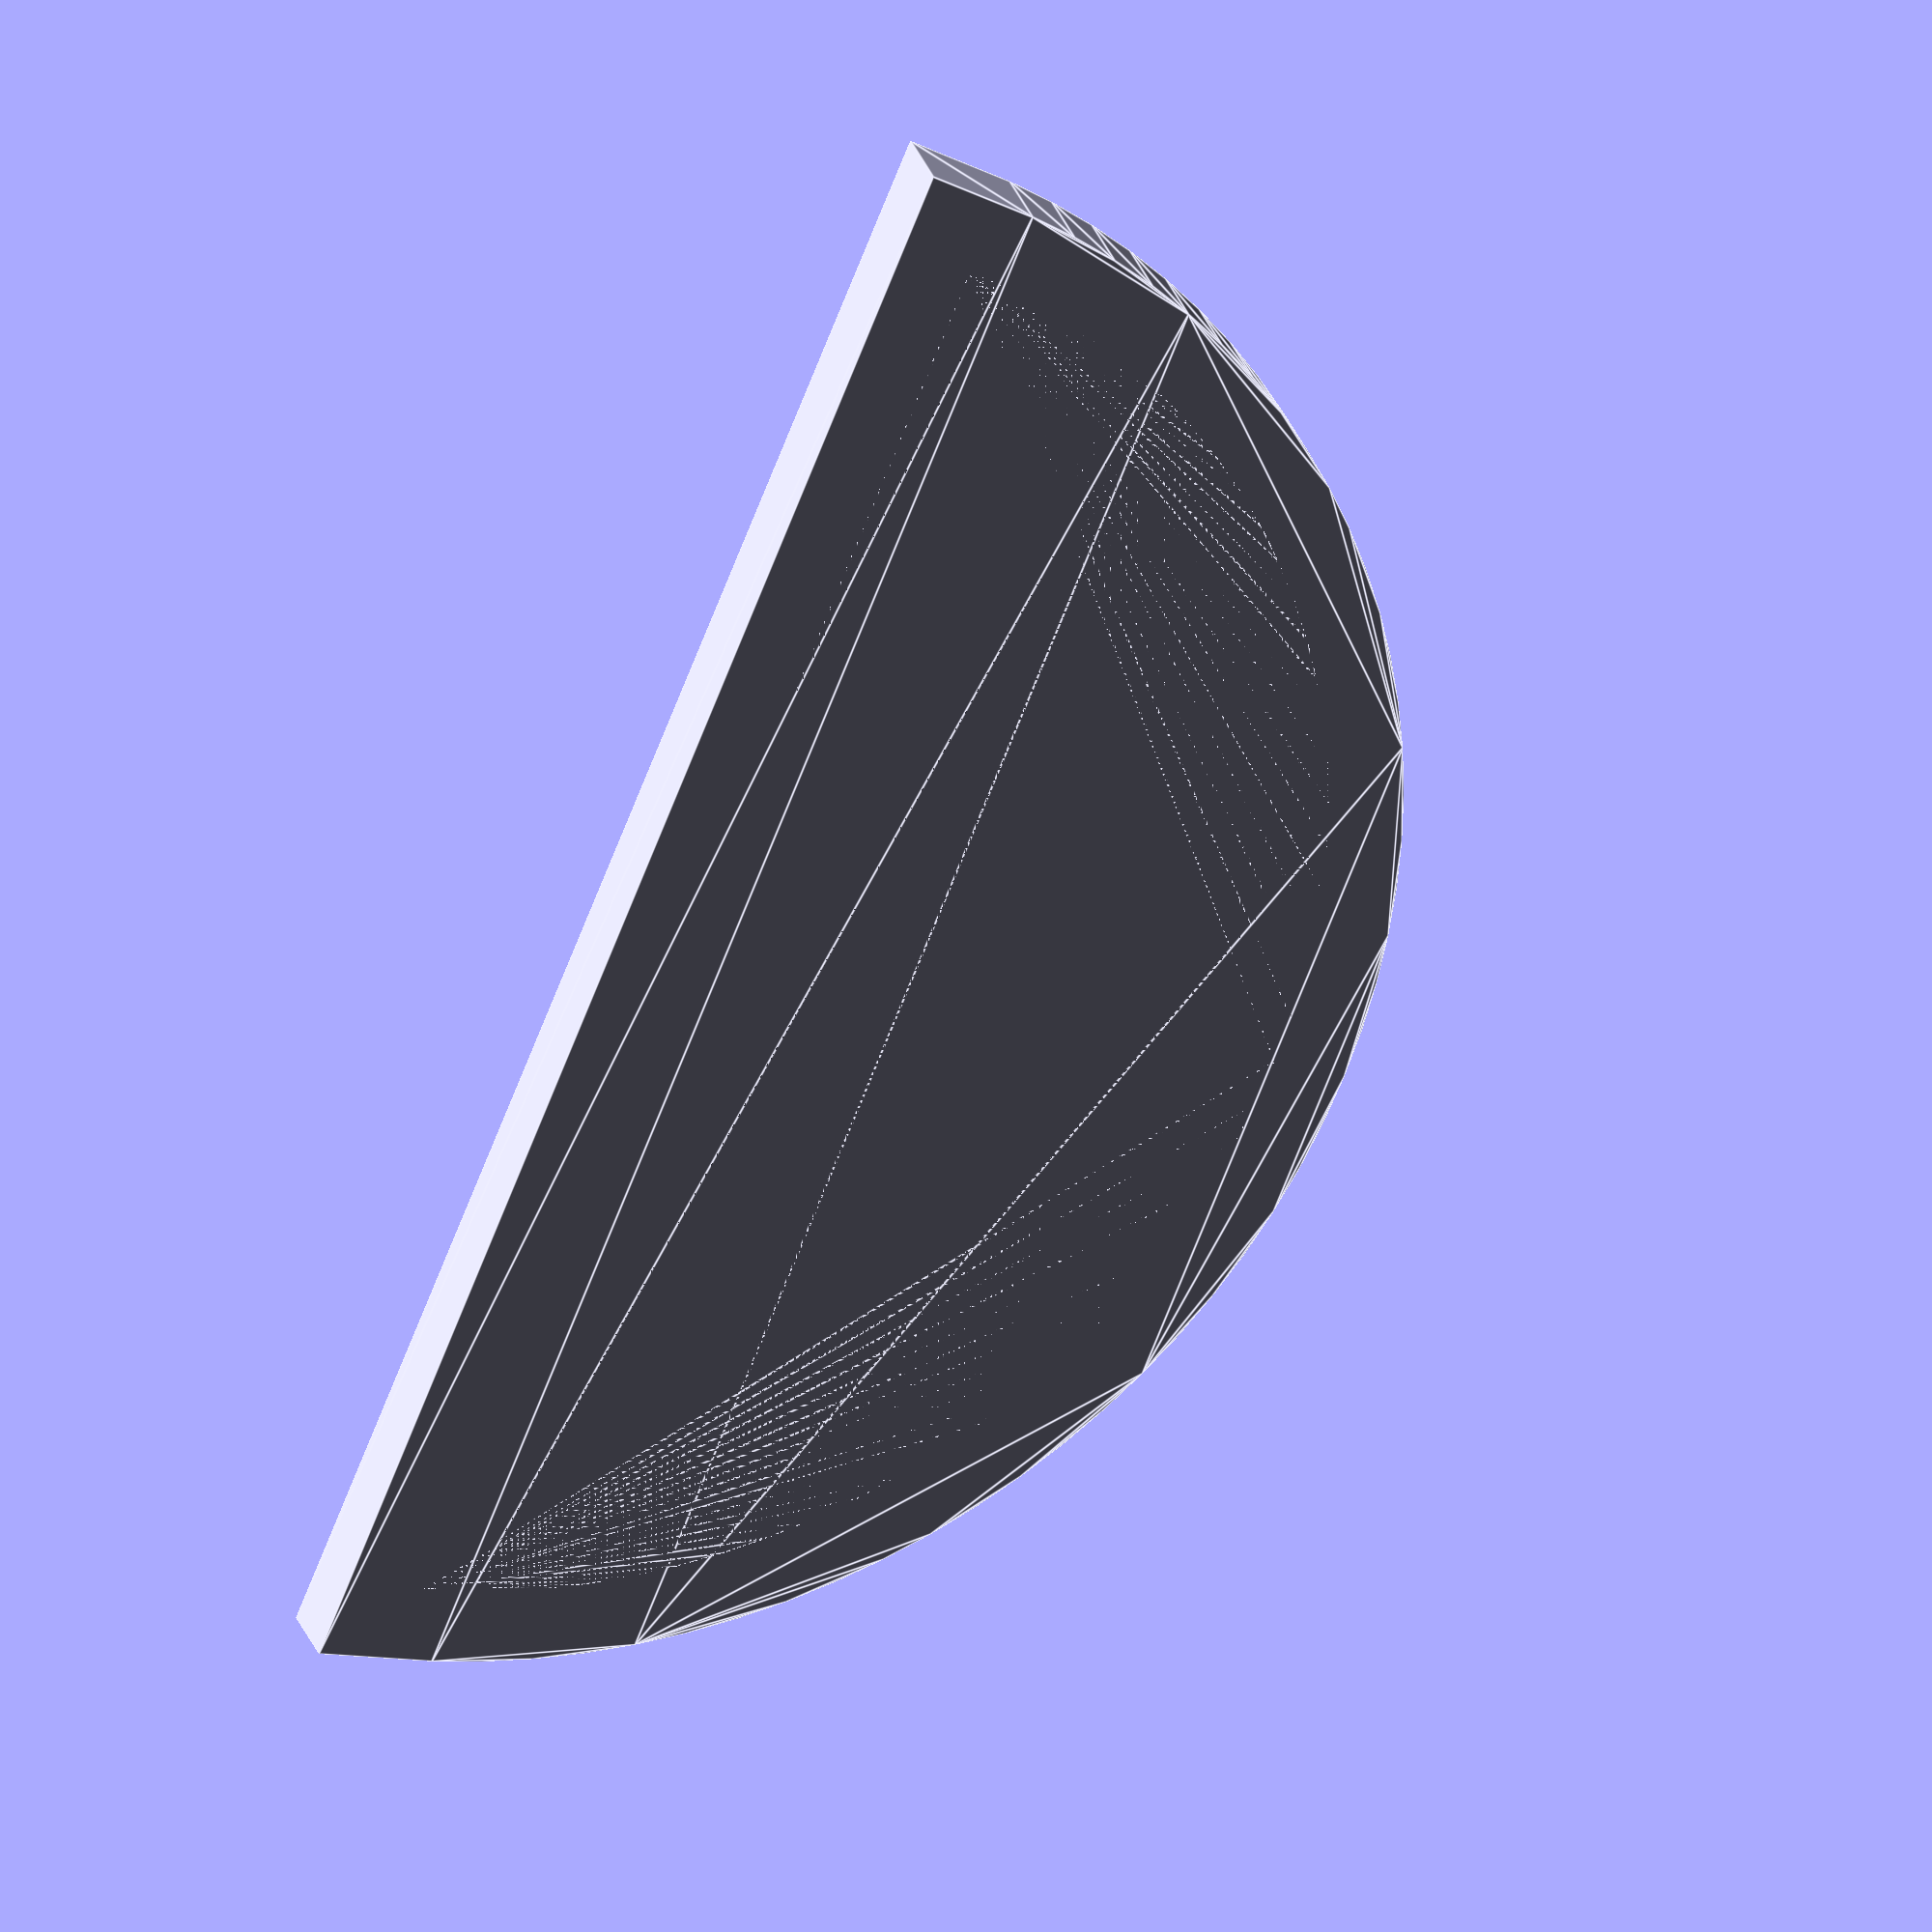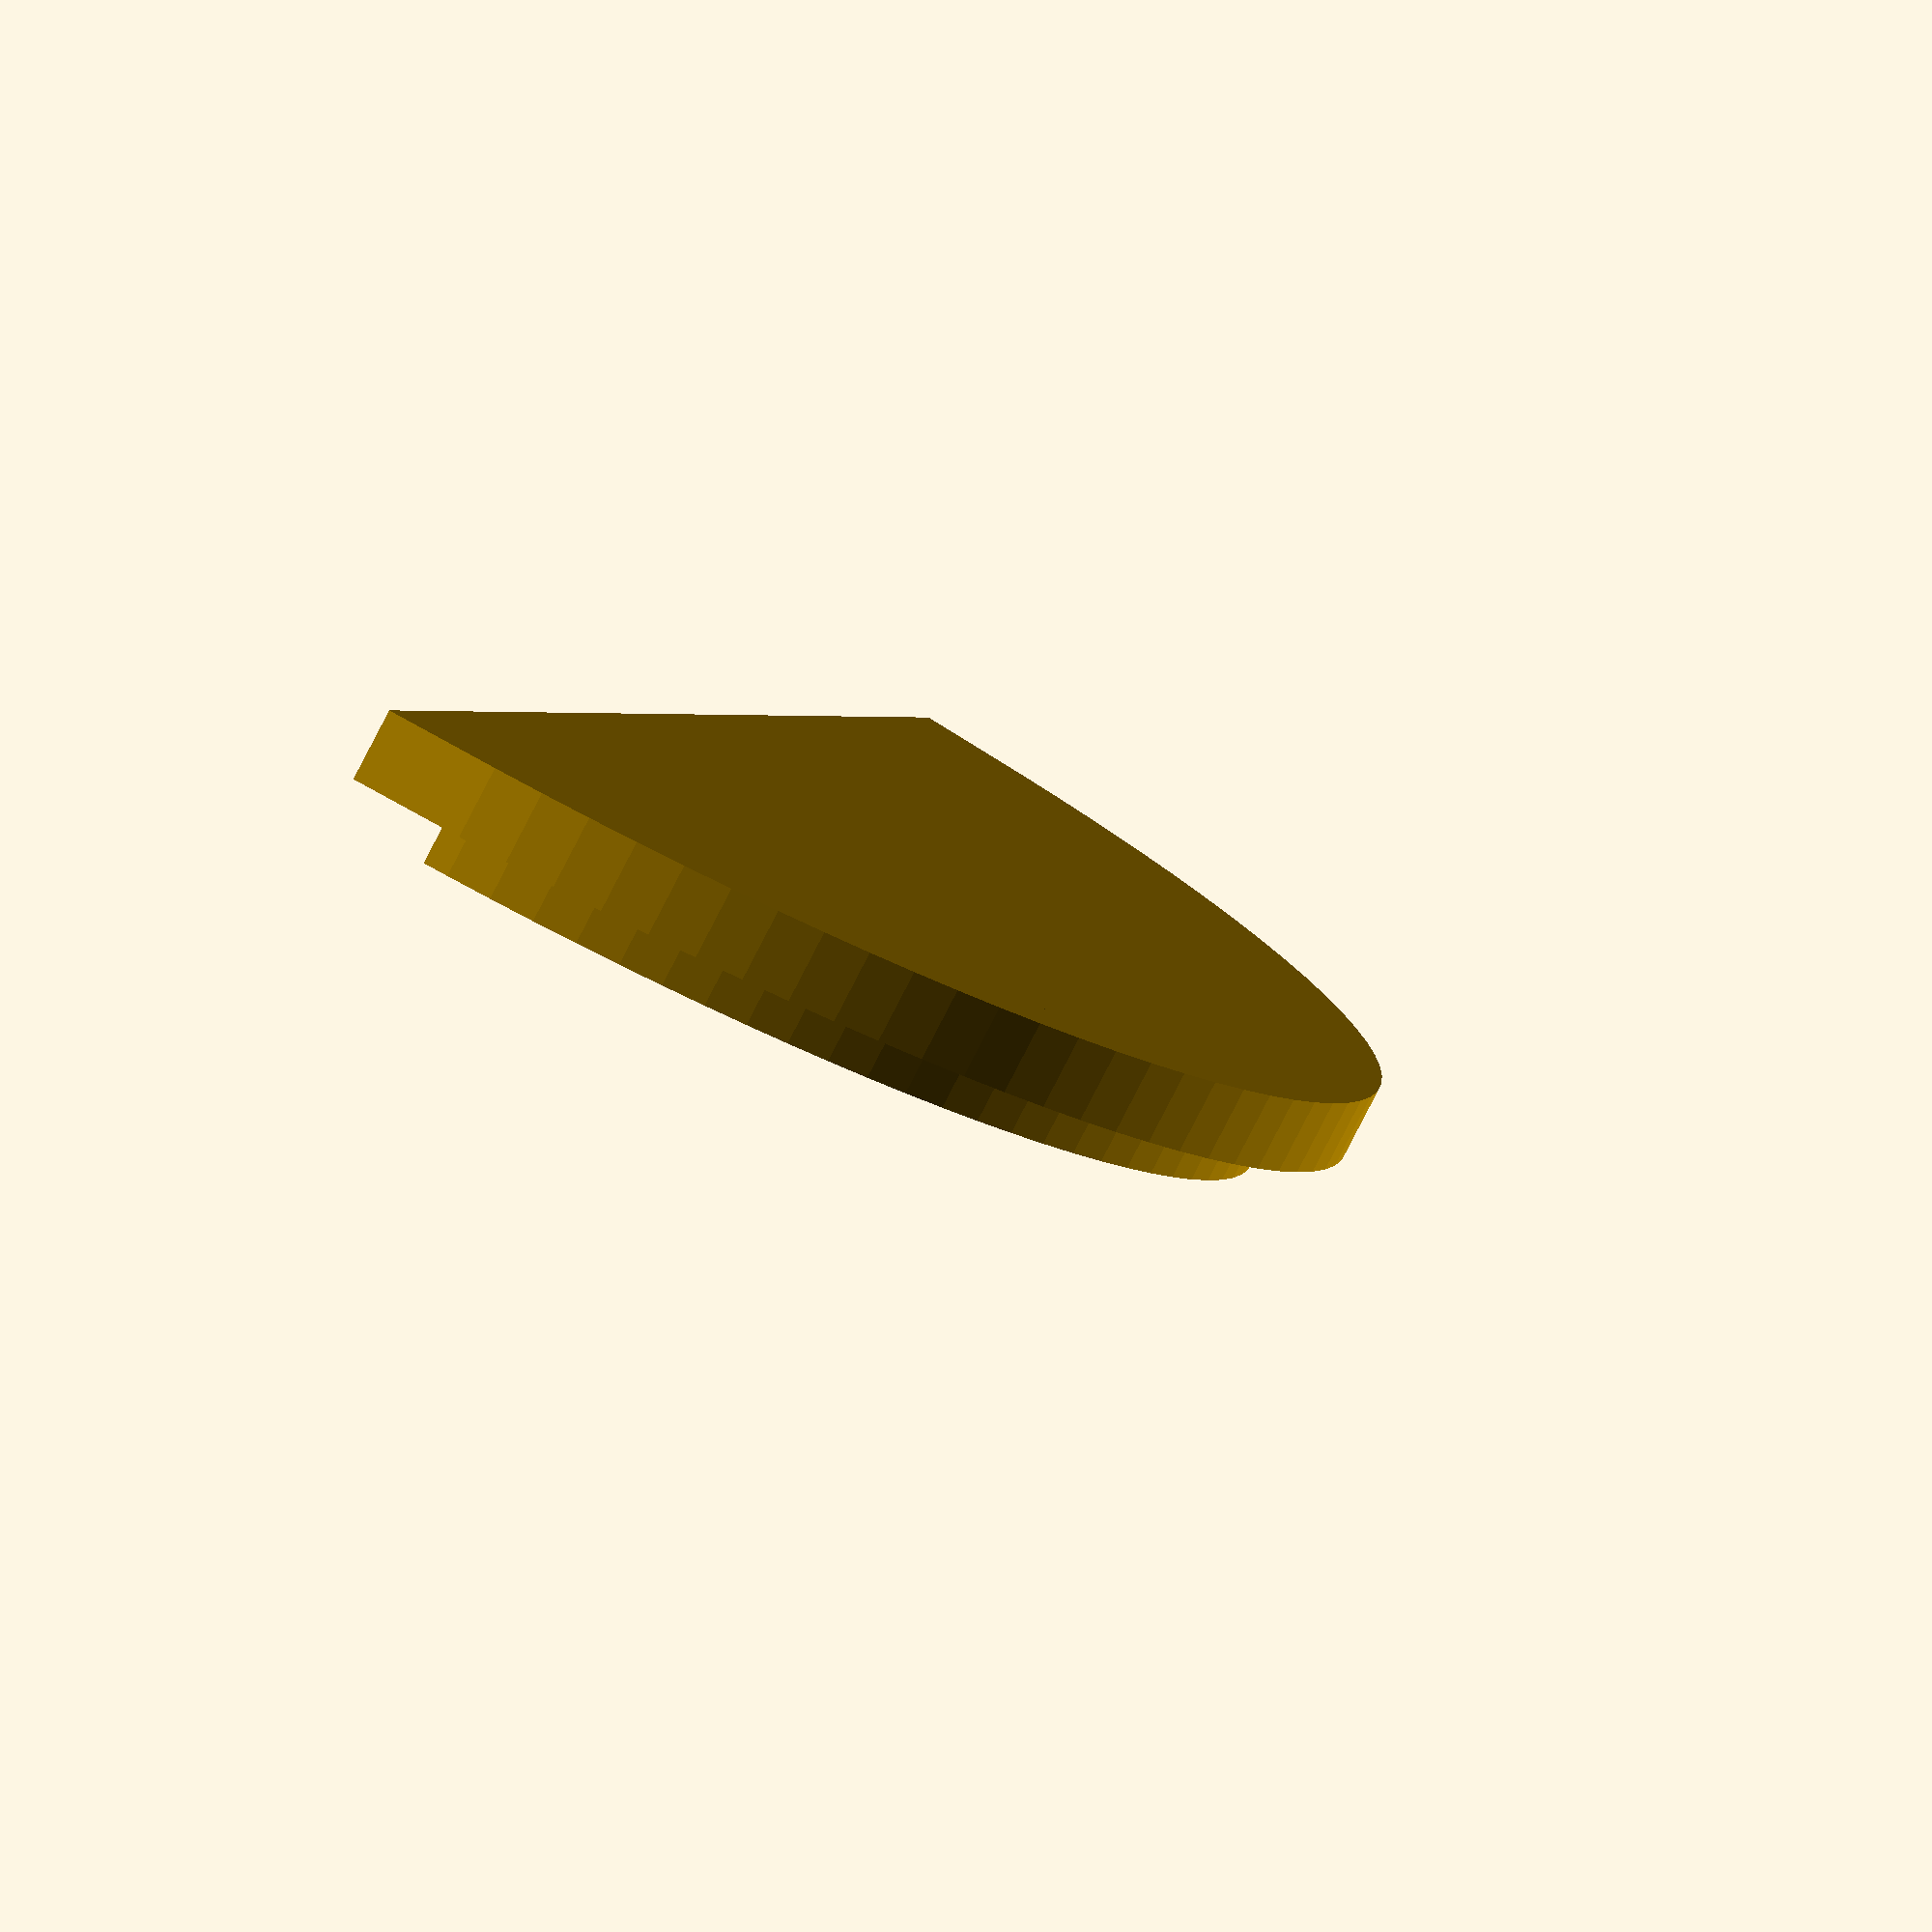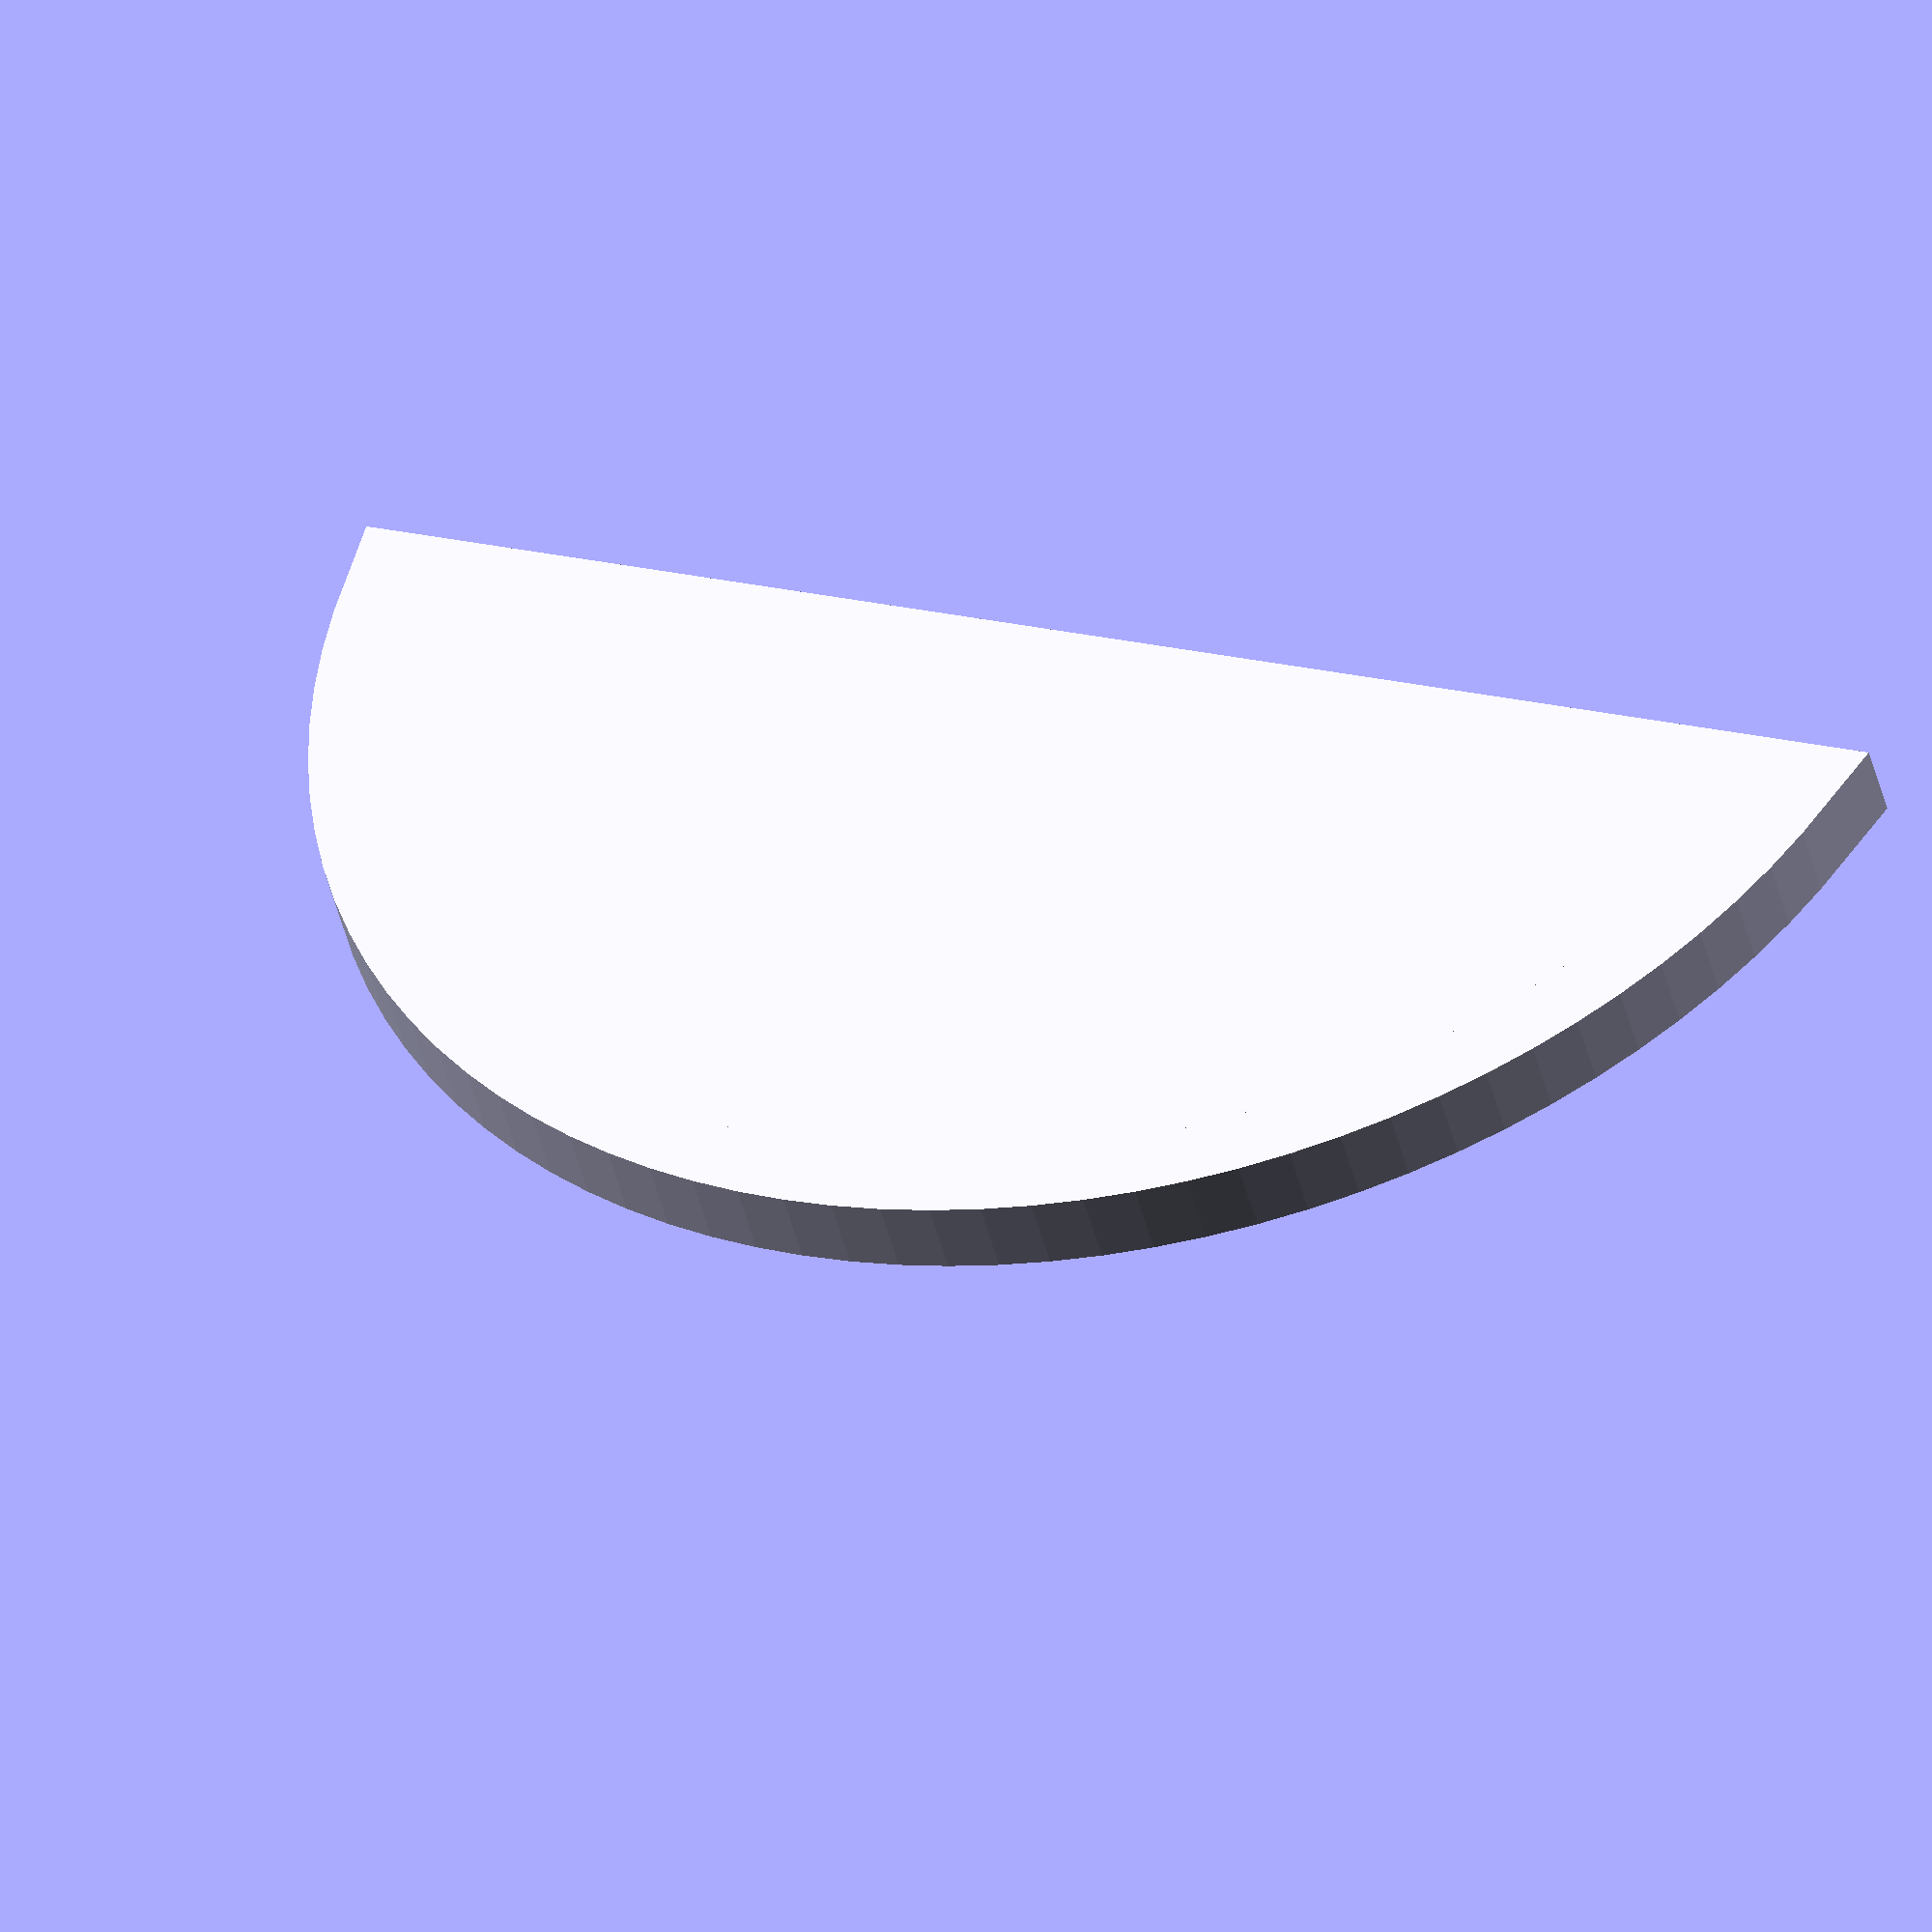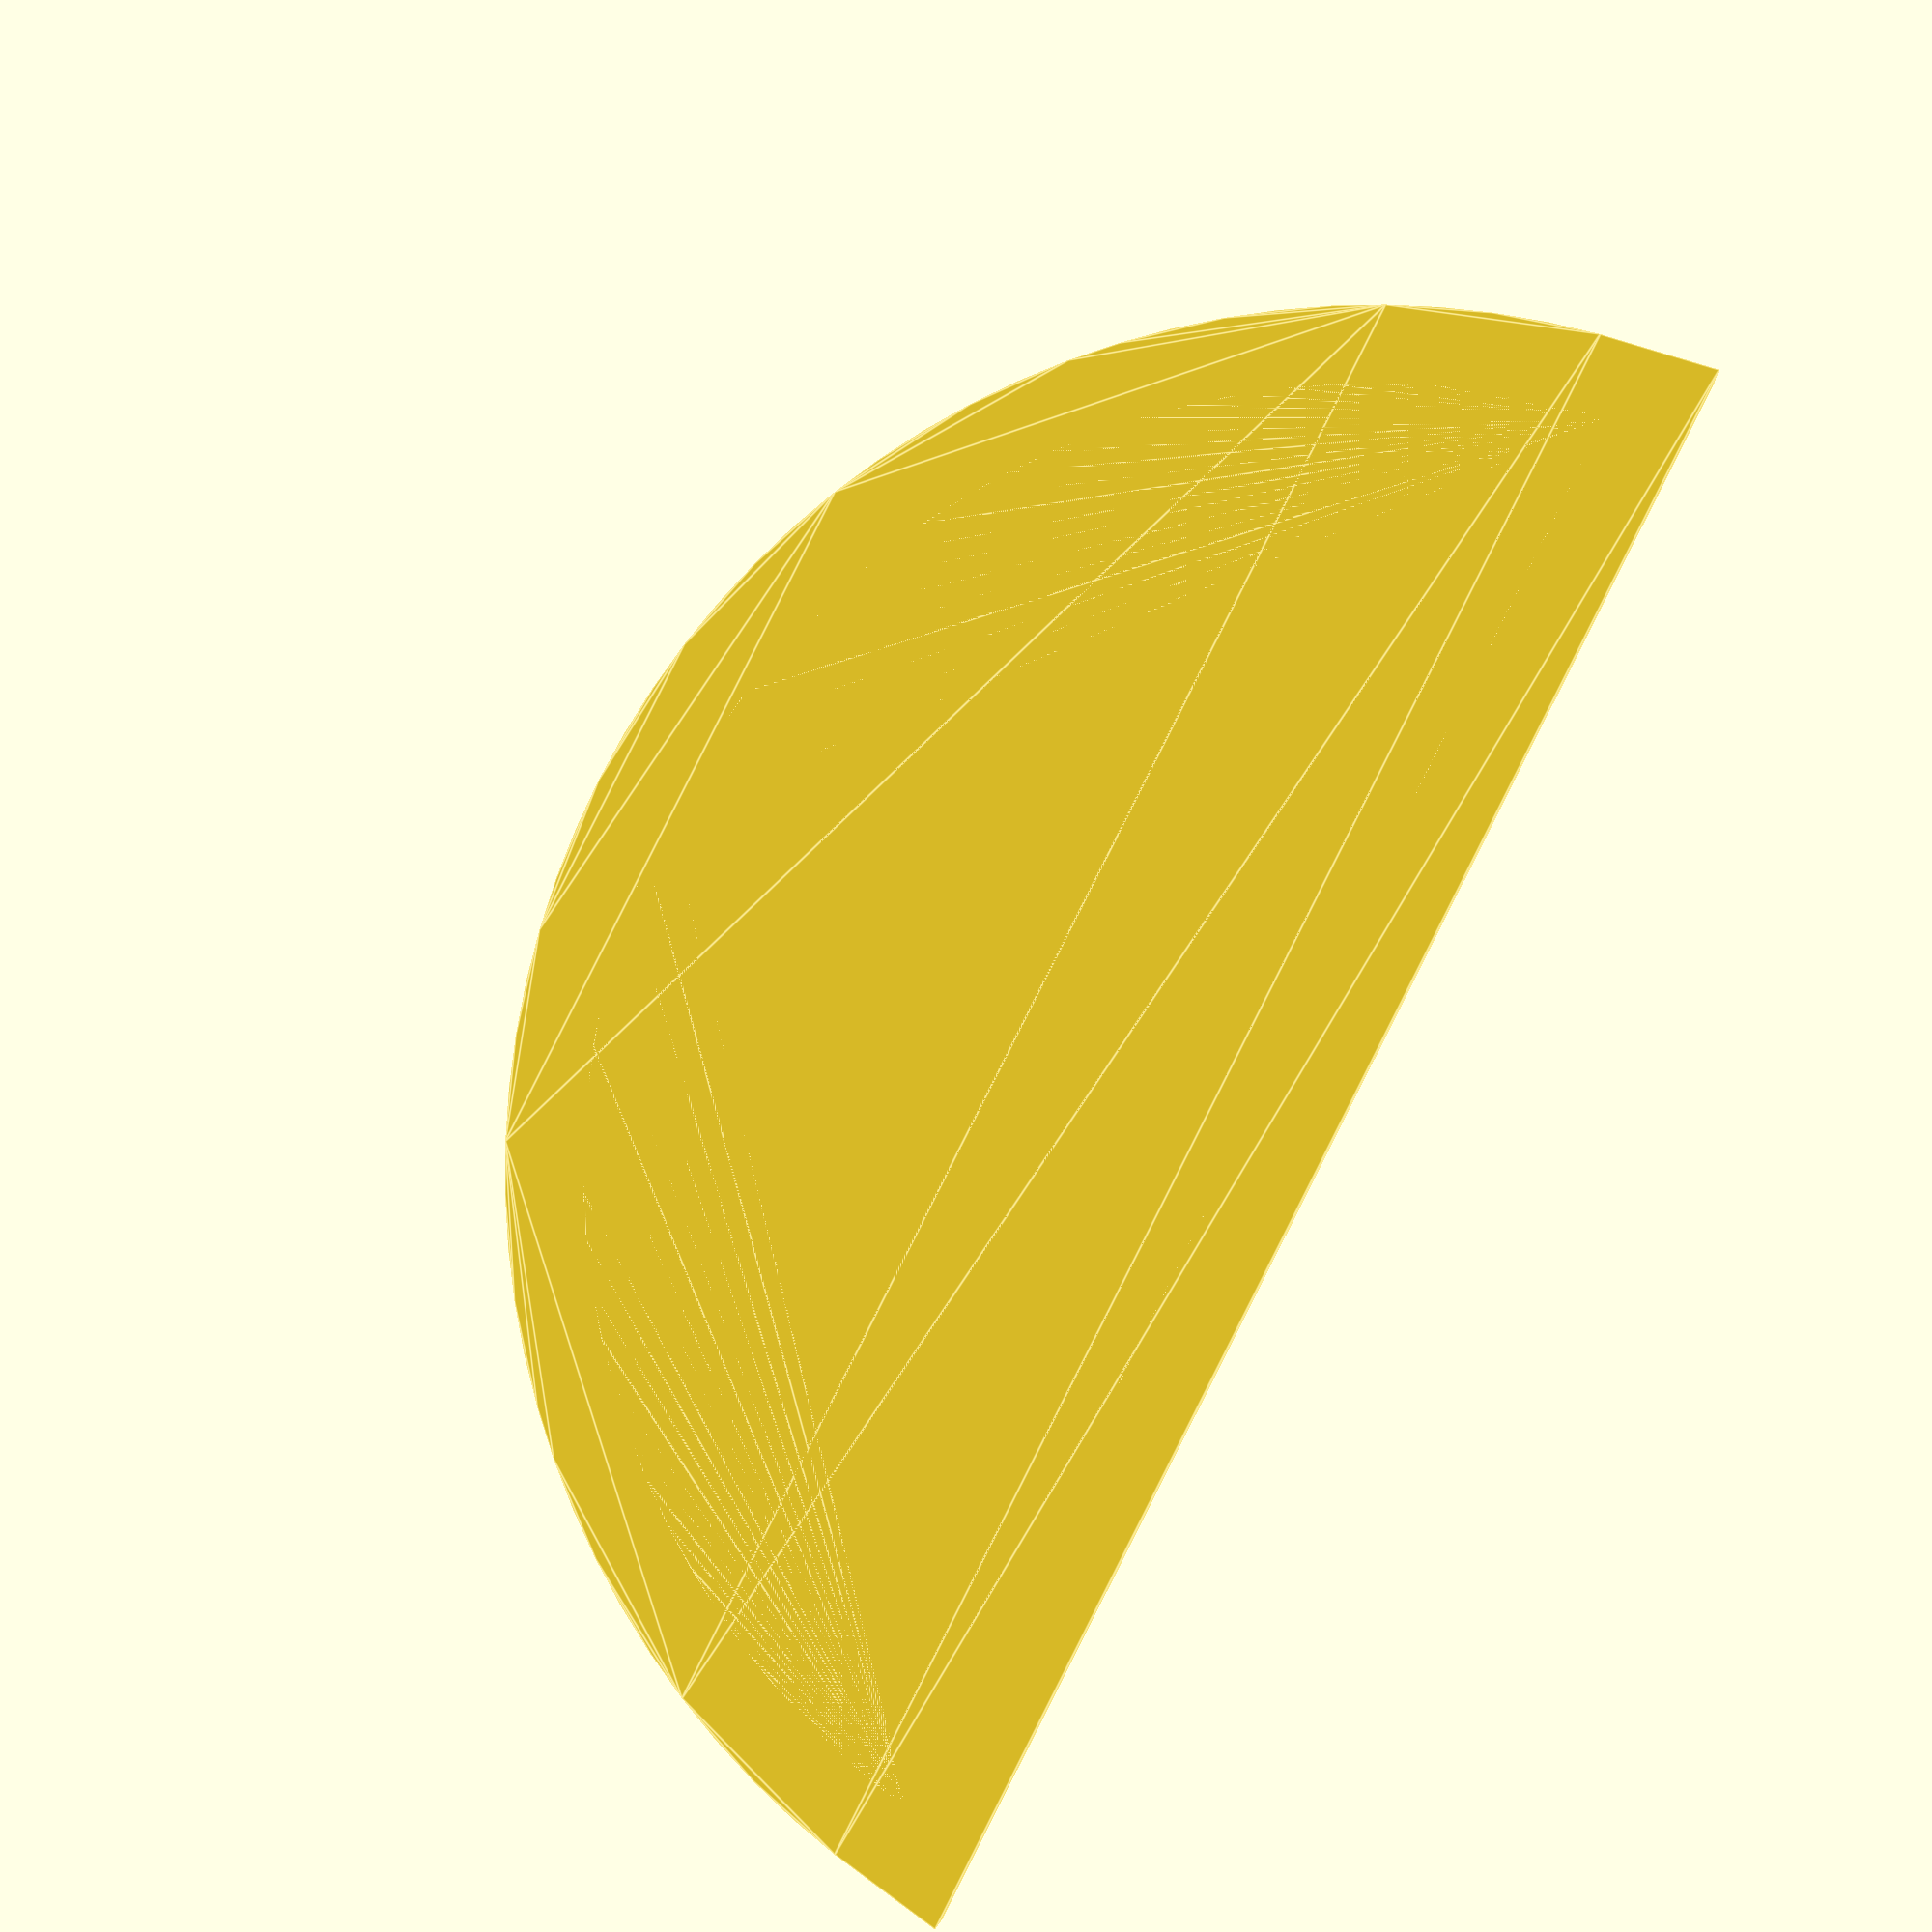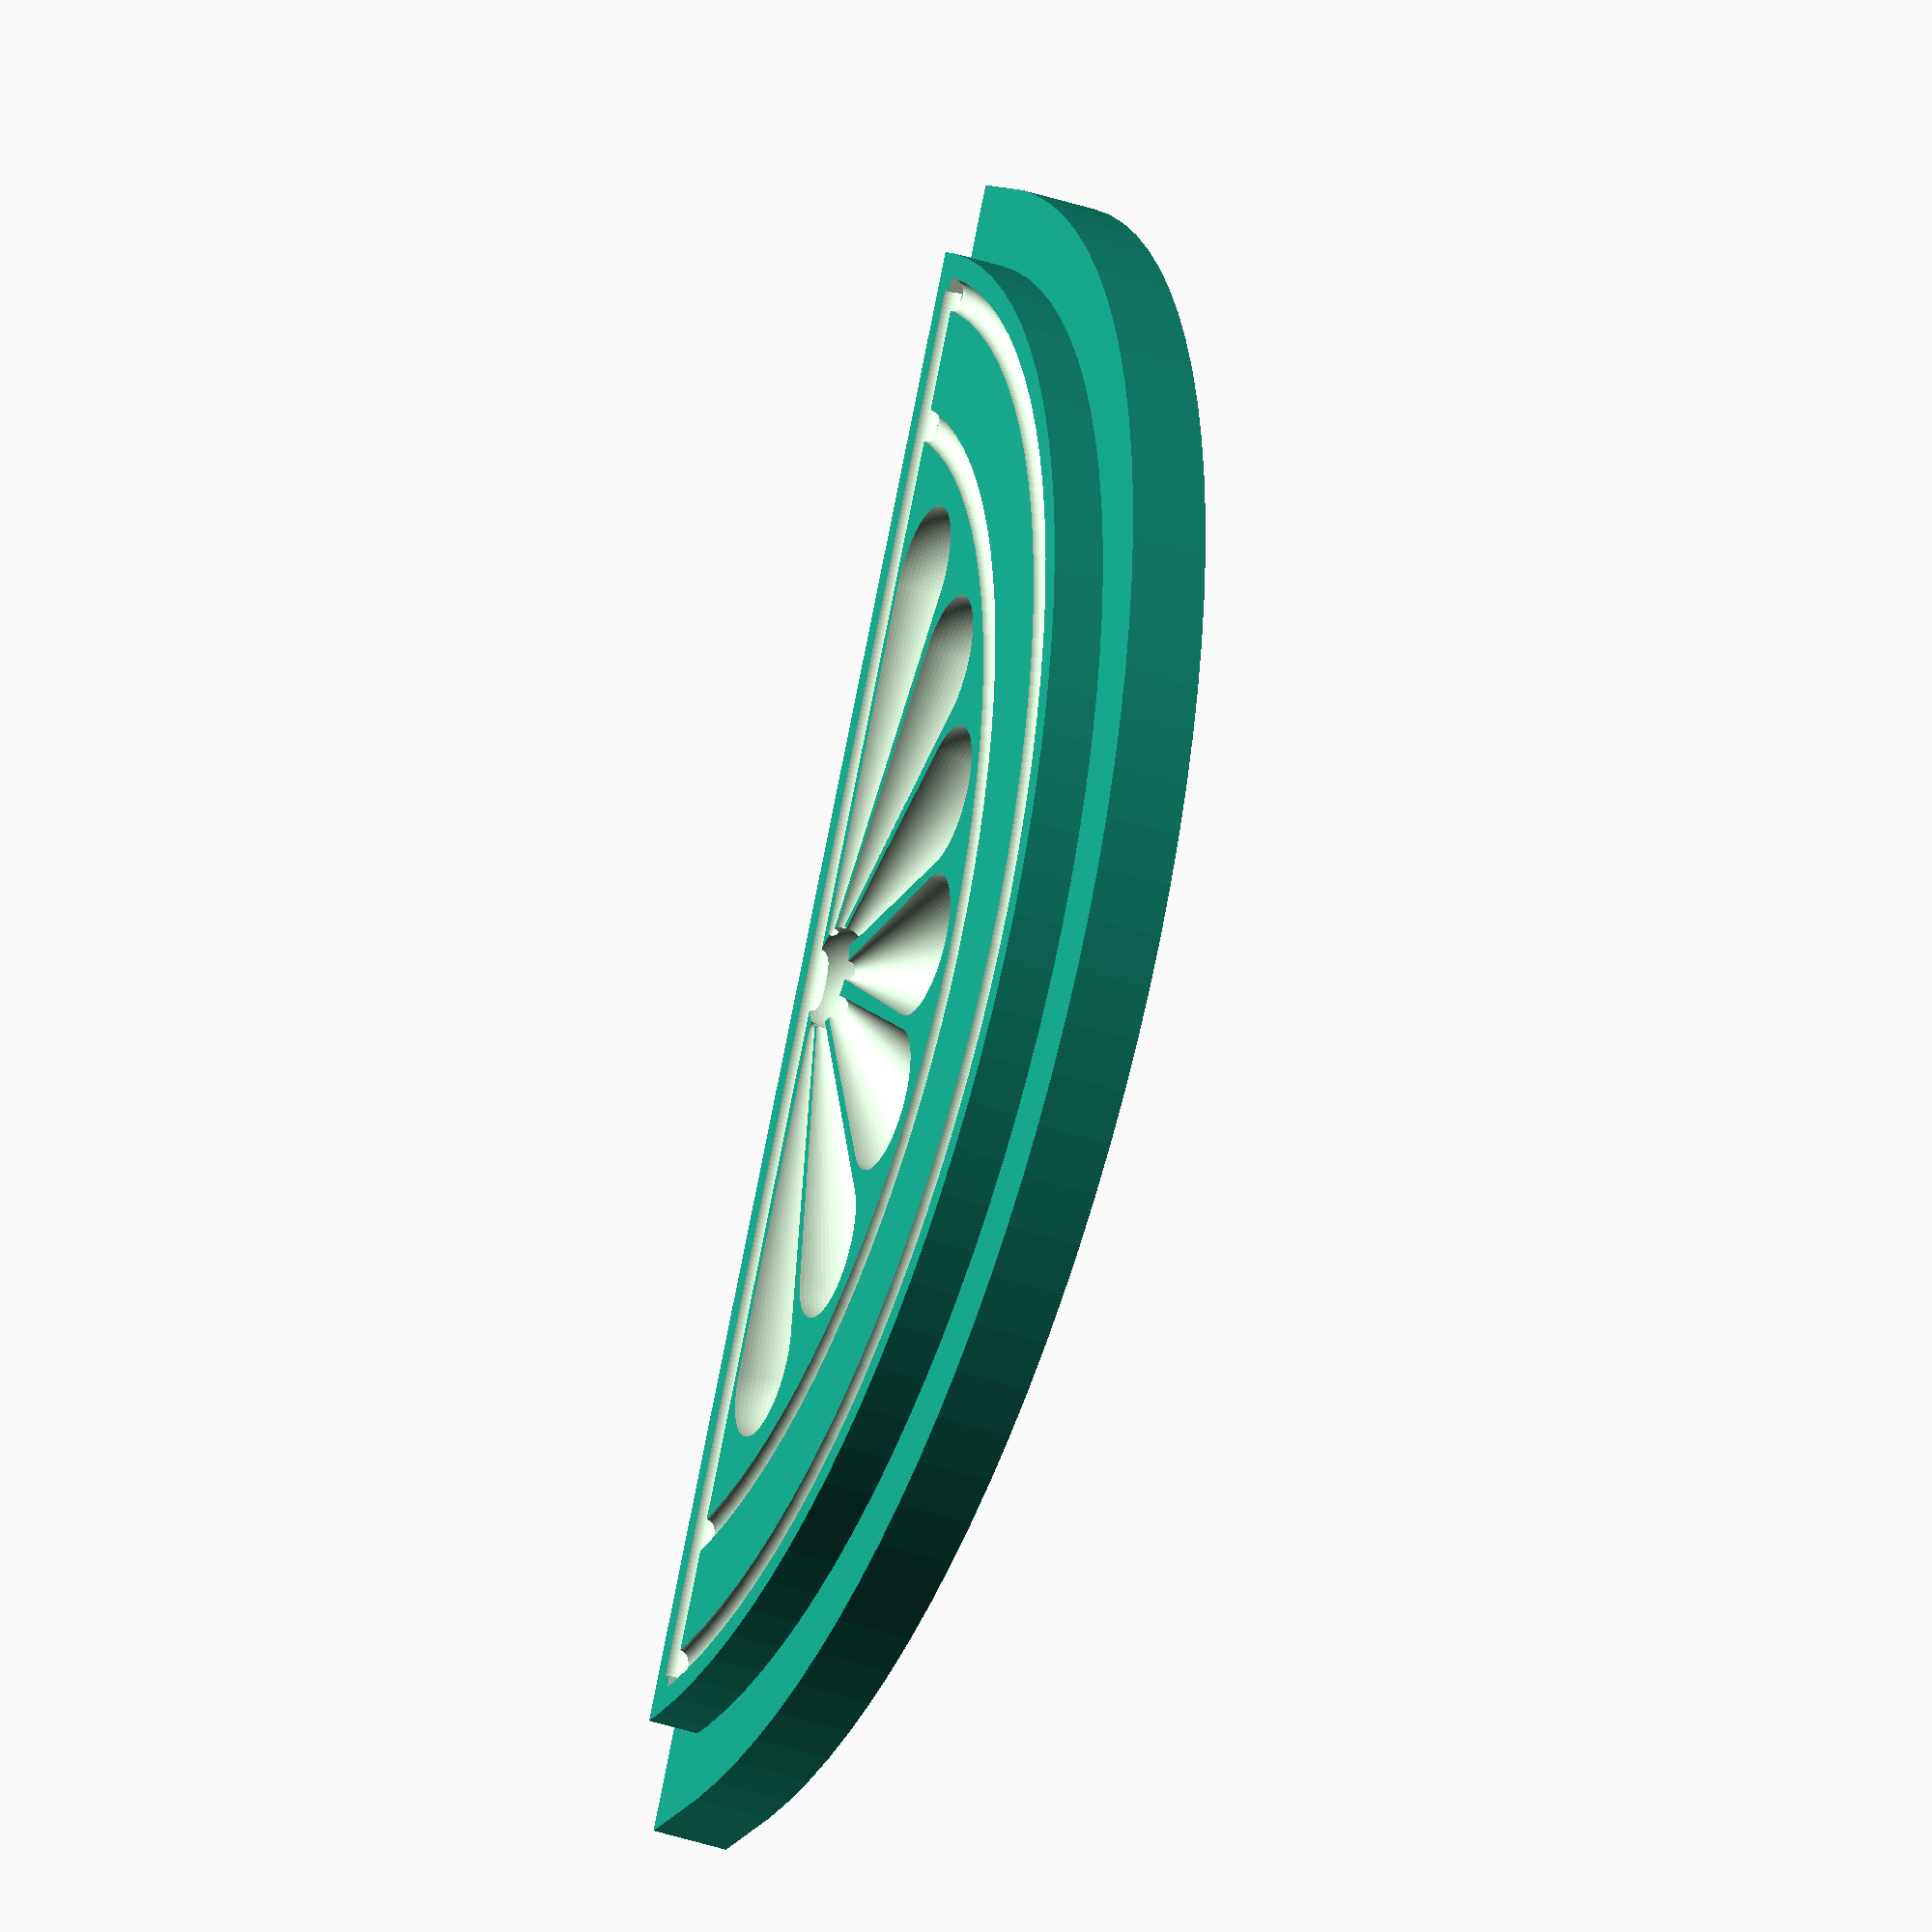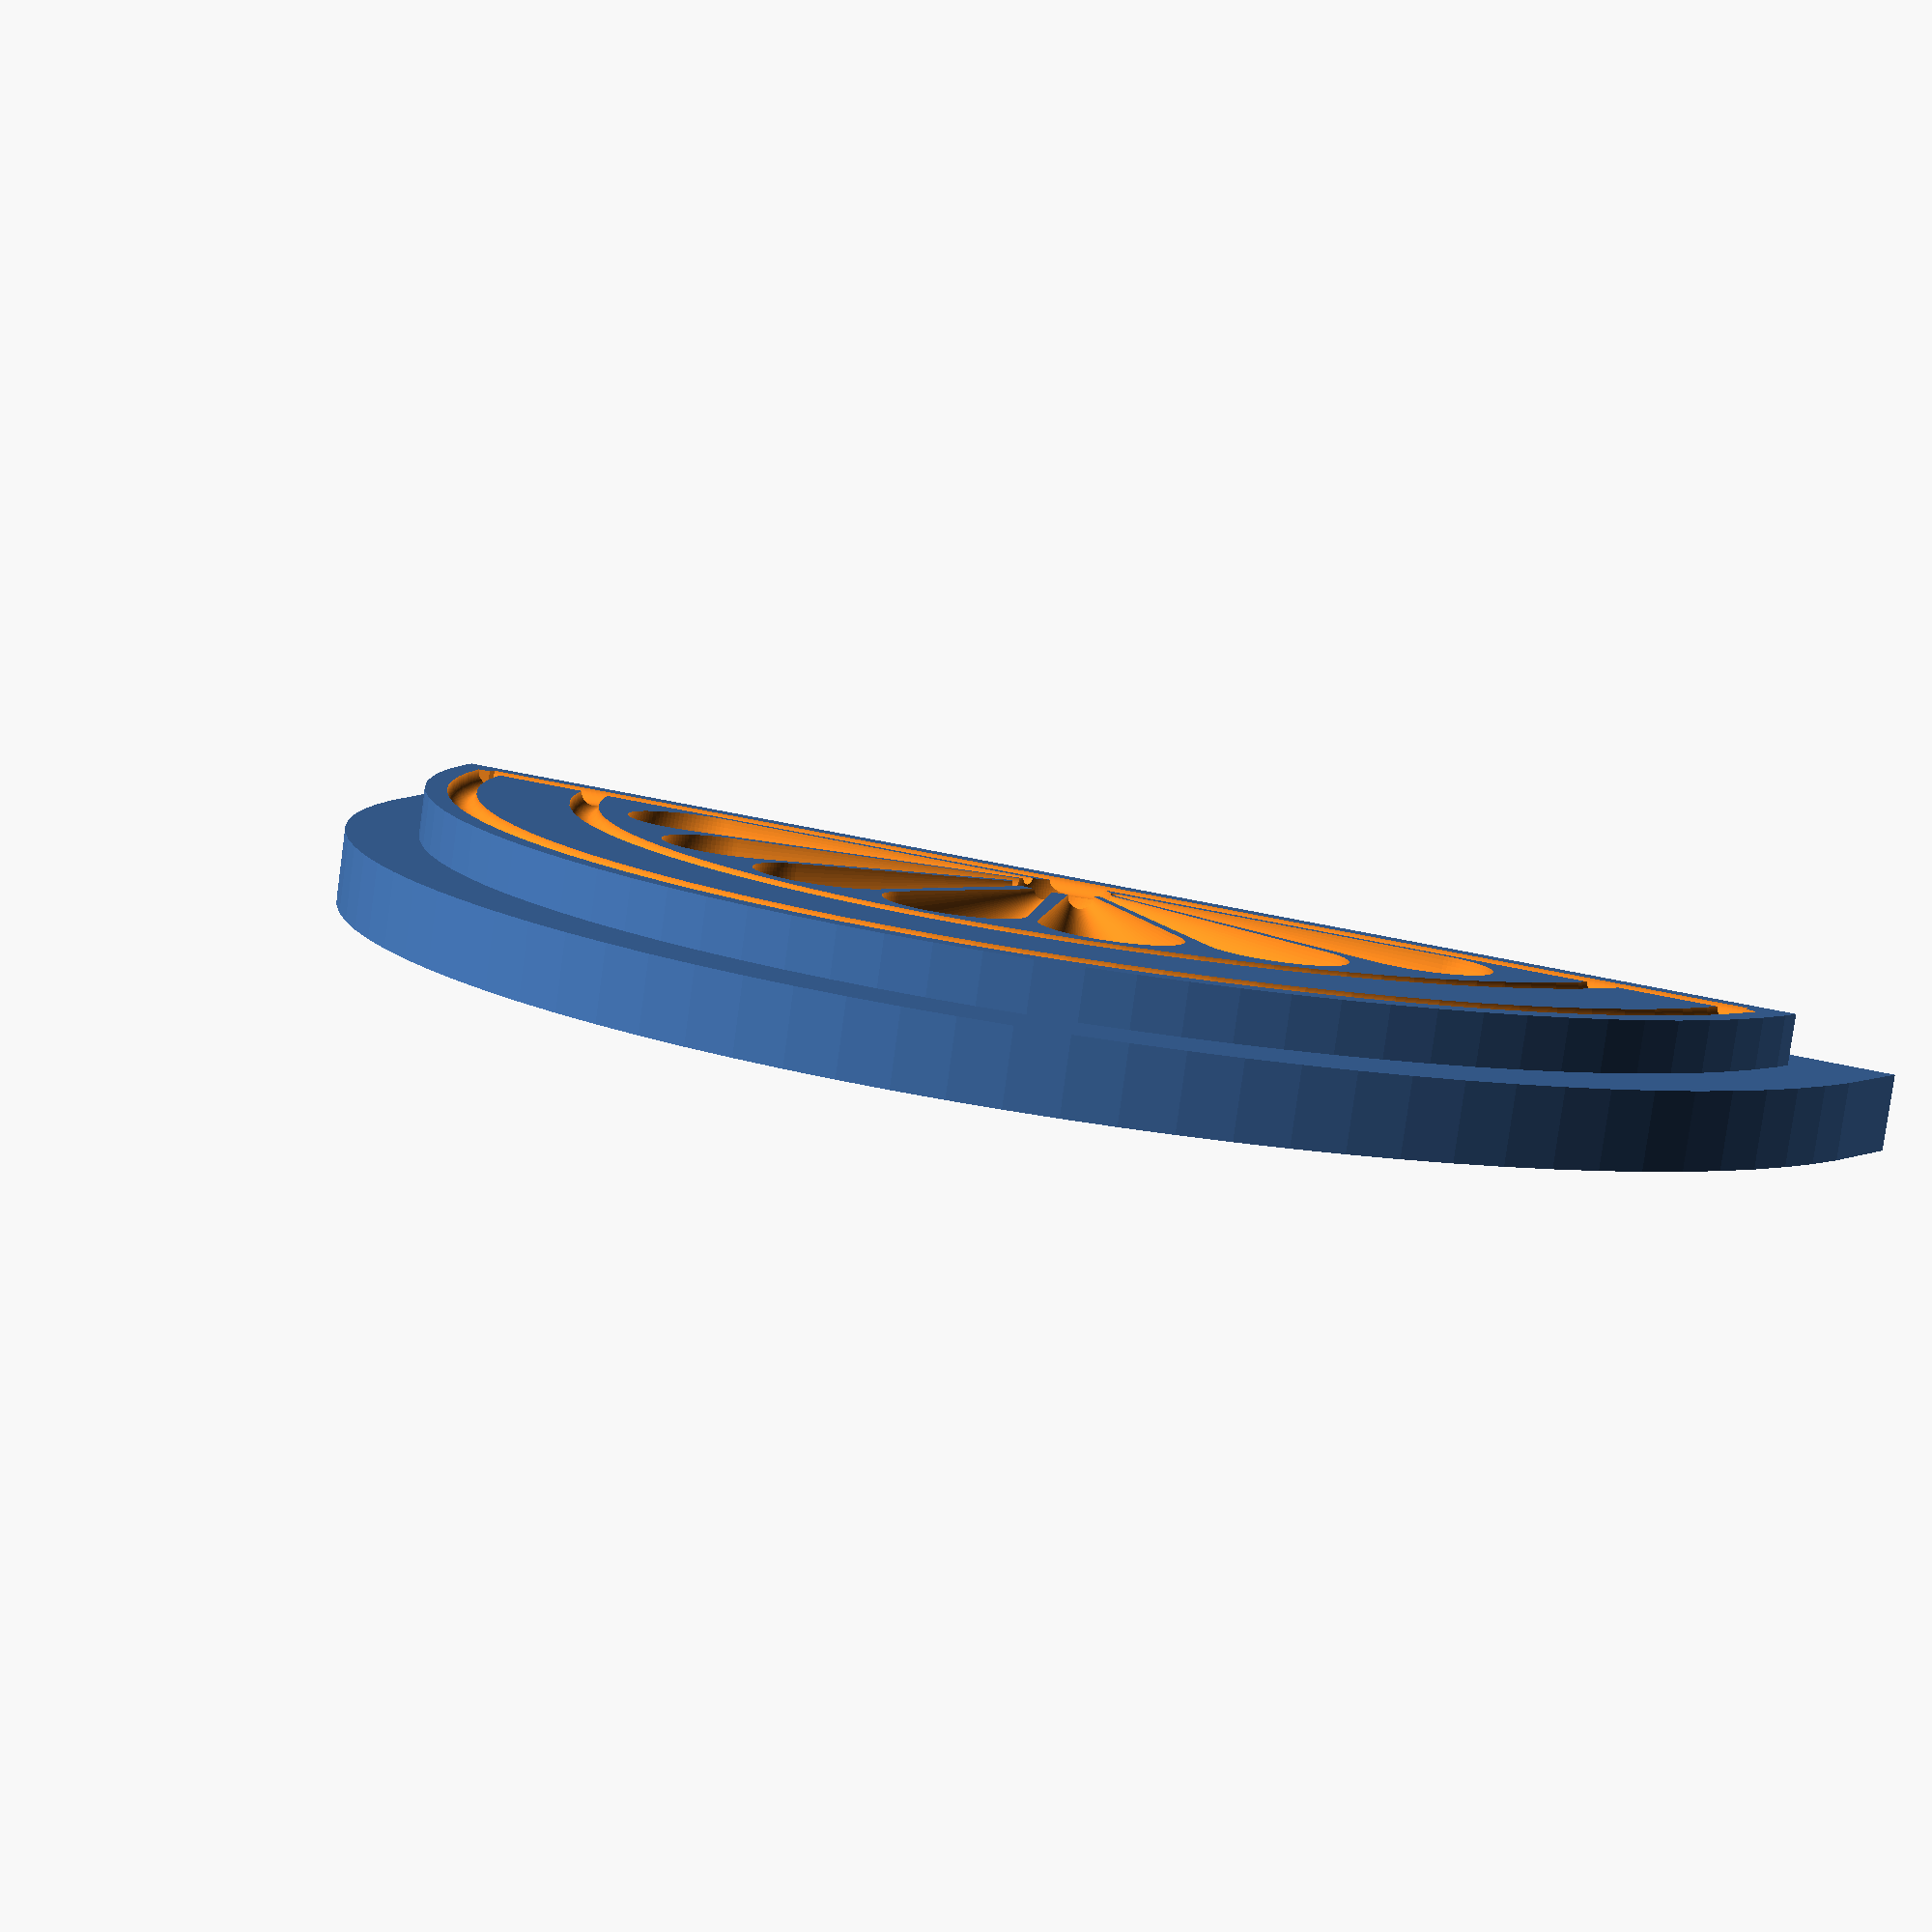
<openscad>
module teardrop(r1, r2=0.2, l, zrot=0, off=0) {
    rotate([0,0,zrot]) translate([off, 0])
    rotate([0,90])
    hull() {
        sphere(r=r1);
        translate([0,0,l-(r1+r2)]) sphere(r=r2);
    }
}

$fn=100;
module centerPiece() {
    
    trd = [0.3, 2.8, 13];  //teardrop r1, r2, l
    center_r = 2;
    
    translate([0,1.2]) sphere(center_r);
    
    teardrop(trd[0], trd[1], 12, 90, center_r+1);
    for (o=[[17,10], [15, 34], [13.5,61]]) {
        teardrop(trd[0], trd[1], o[0], o[1], center_r);
        mirror([1,0]) teardrop(trd[0], trd[1], o[0], o[1], center_r);
    }
}

module chandrapuliMold(h=8){
    length   = 70;
    len_line = 55;
    line_r = 0.6;
    big_r  = 28;
    off = 6;
    edge_w=1.5;
    
    
    module chandraPuliShape() {
        rotate([0,90]) translate([0,0,-len_line/2]) cylinder(r=line_r, h=len_line);
        
        translate([0, -off]) {
             rotate([0,0,12]) rotate_extrude(convexity=10, angle=156) {
                translate([big_r, 0, 0])  circle(r=line_r);
            }
             rotate([0,0,15]) rotate_extrude(convexity=10, angle=150) {
                translate([23, 0, 0])  circle(r=line_r);
            }
        }
        translate([0, 1]) centerPiece();
    }
    
    module base(thk, offset=0) {
        r = big_r+edge_w;
        linear_extrude(height=thk) {
            offset(delta=offset) intersection() {
                translate([0,-off]) circle(r=r);
                translate([-r, -edge_w]) square([r*2, r]);
            }
        }
    }
    difference() {
        translate([0,0,-h]) union() {
            base(h);
            base(3, 3);
        }
        chandraPuliShape();
    }
    
}
chandrapuliMold(5);
</openscad>
<views>
elev=151.2 azim=67.9 roll=17.0 proj=o view=edges
elev=260.4 azim=69.2 roll=27.2 proj=o view=wireframe
elev=47.0 azim=154.9 roll=193.7 proj=o view=wireframe
elev=184.0 azim=243.1 roll=355.2 proj=p view=edges
elev=219.2 azim=300.4 roll=112.6 proj=o view=solid
elev=81.8 azim=203.6 roll=352.2 proj=p view=solid
</views>
